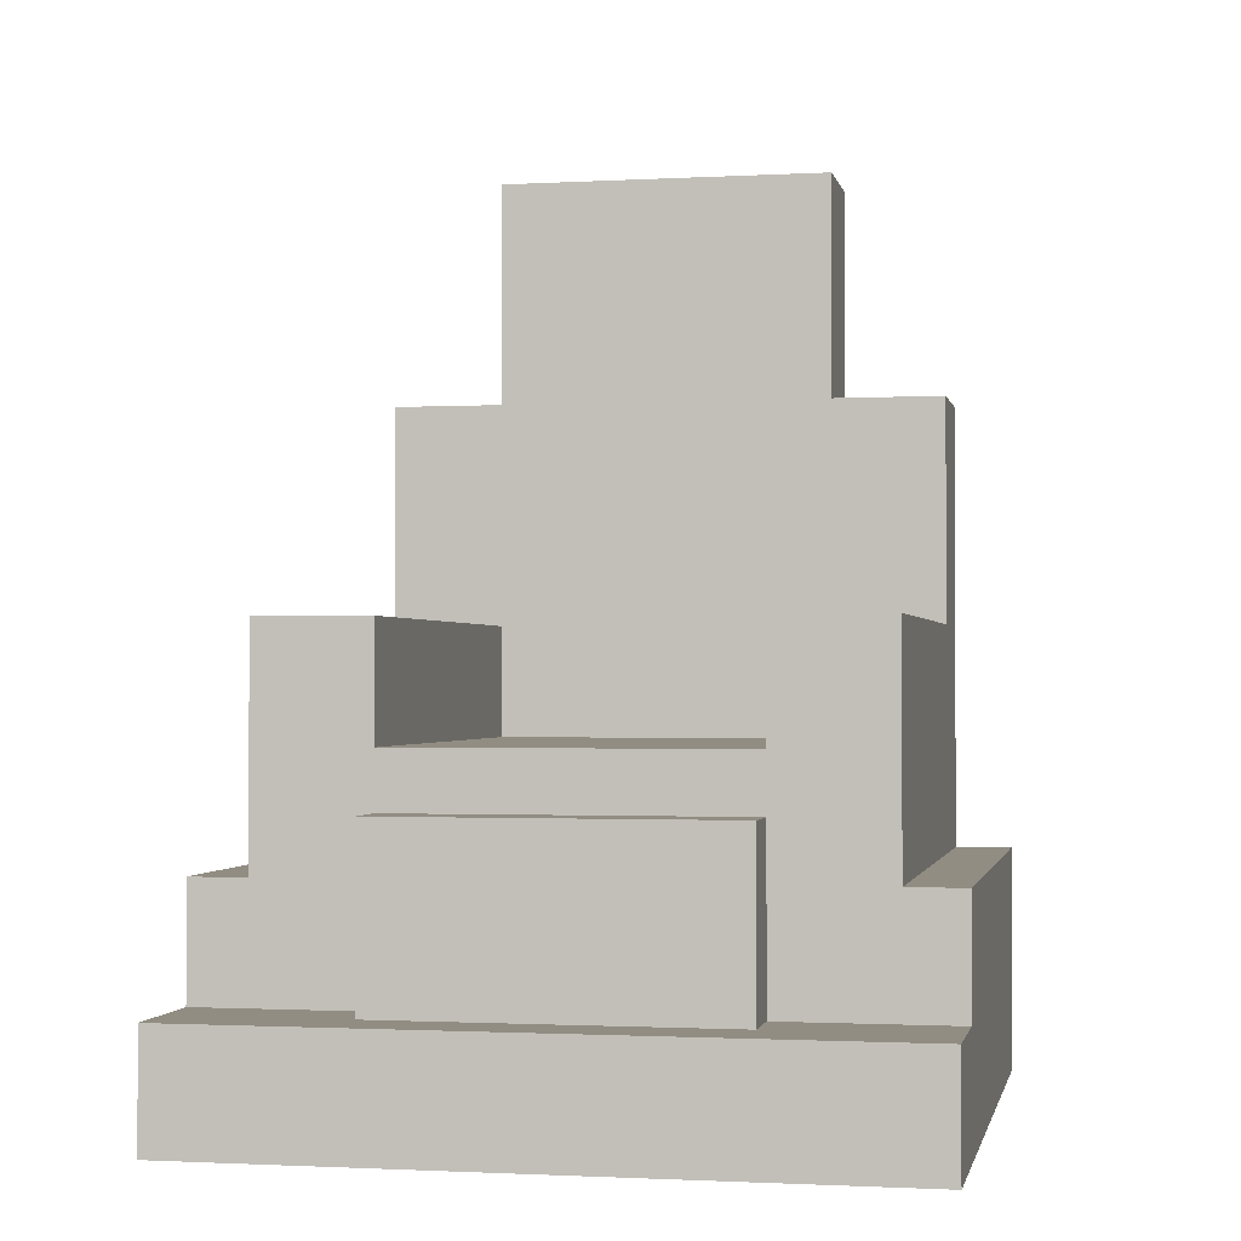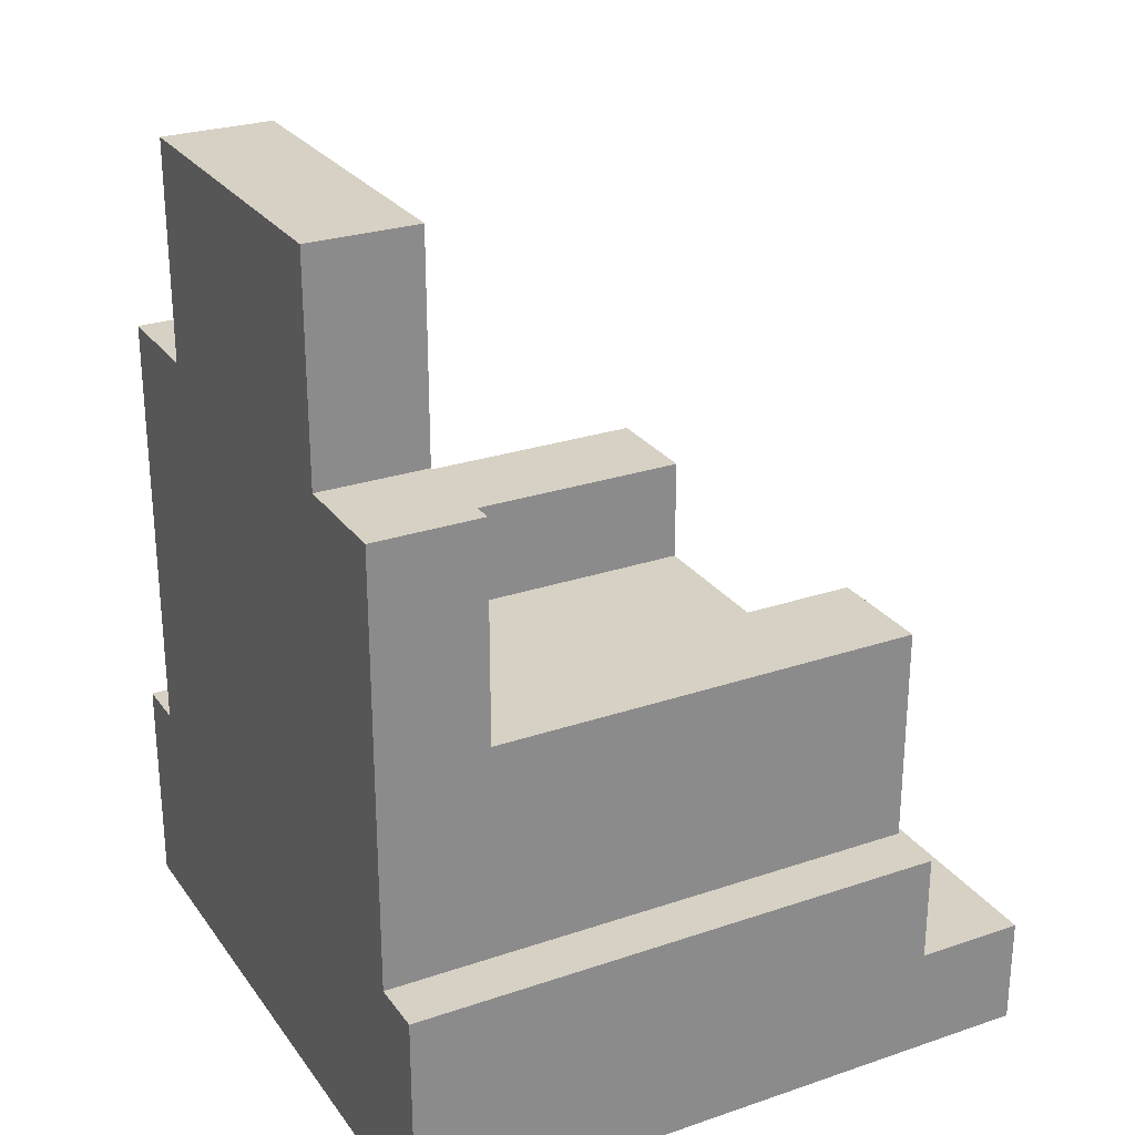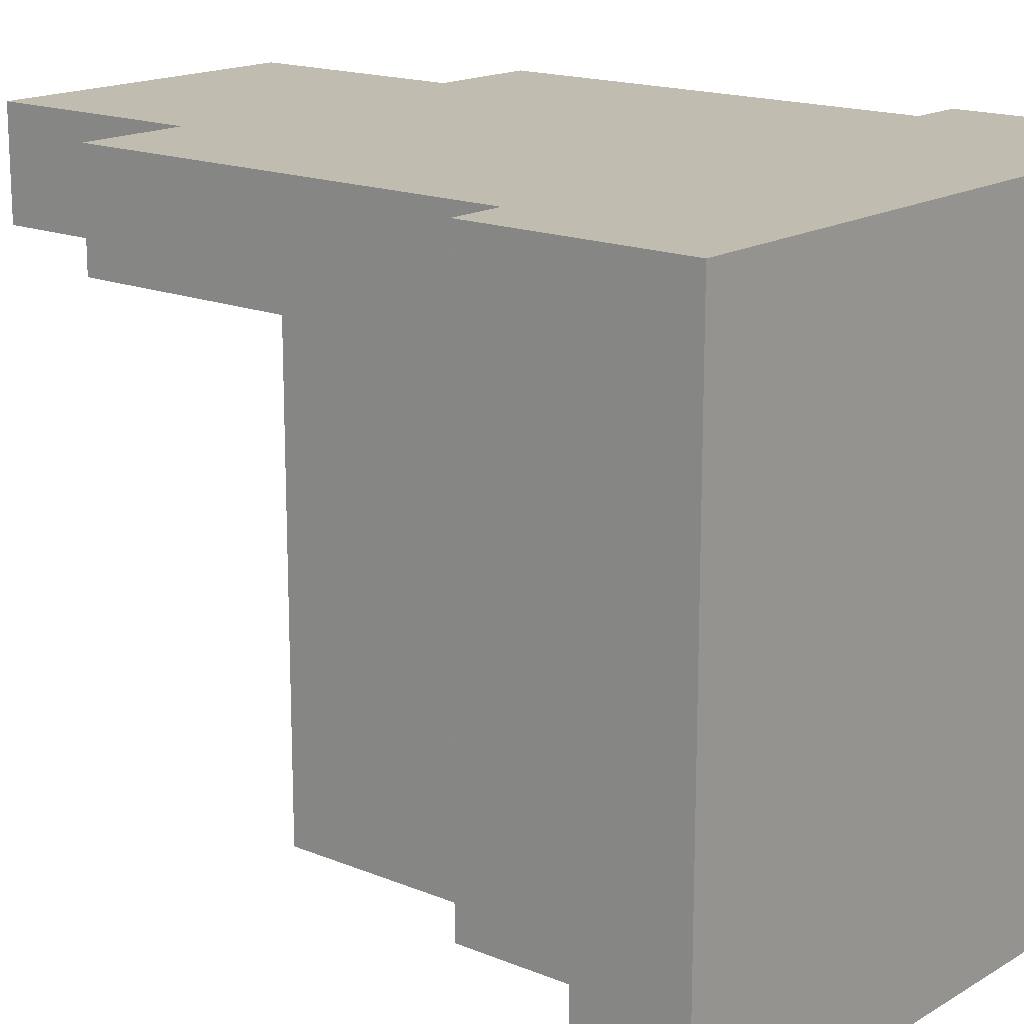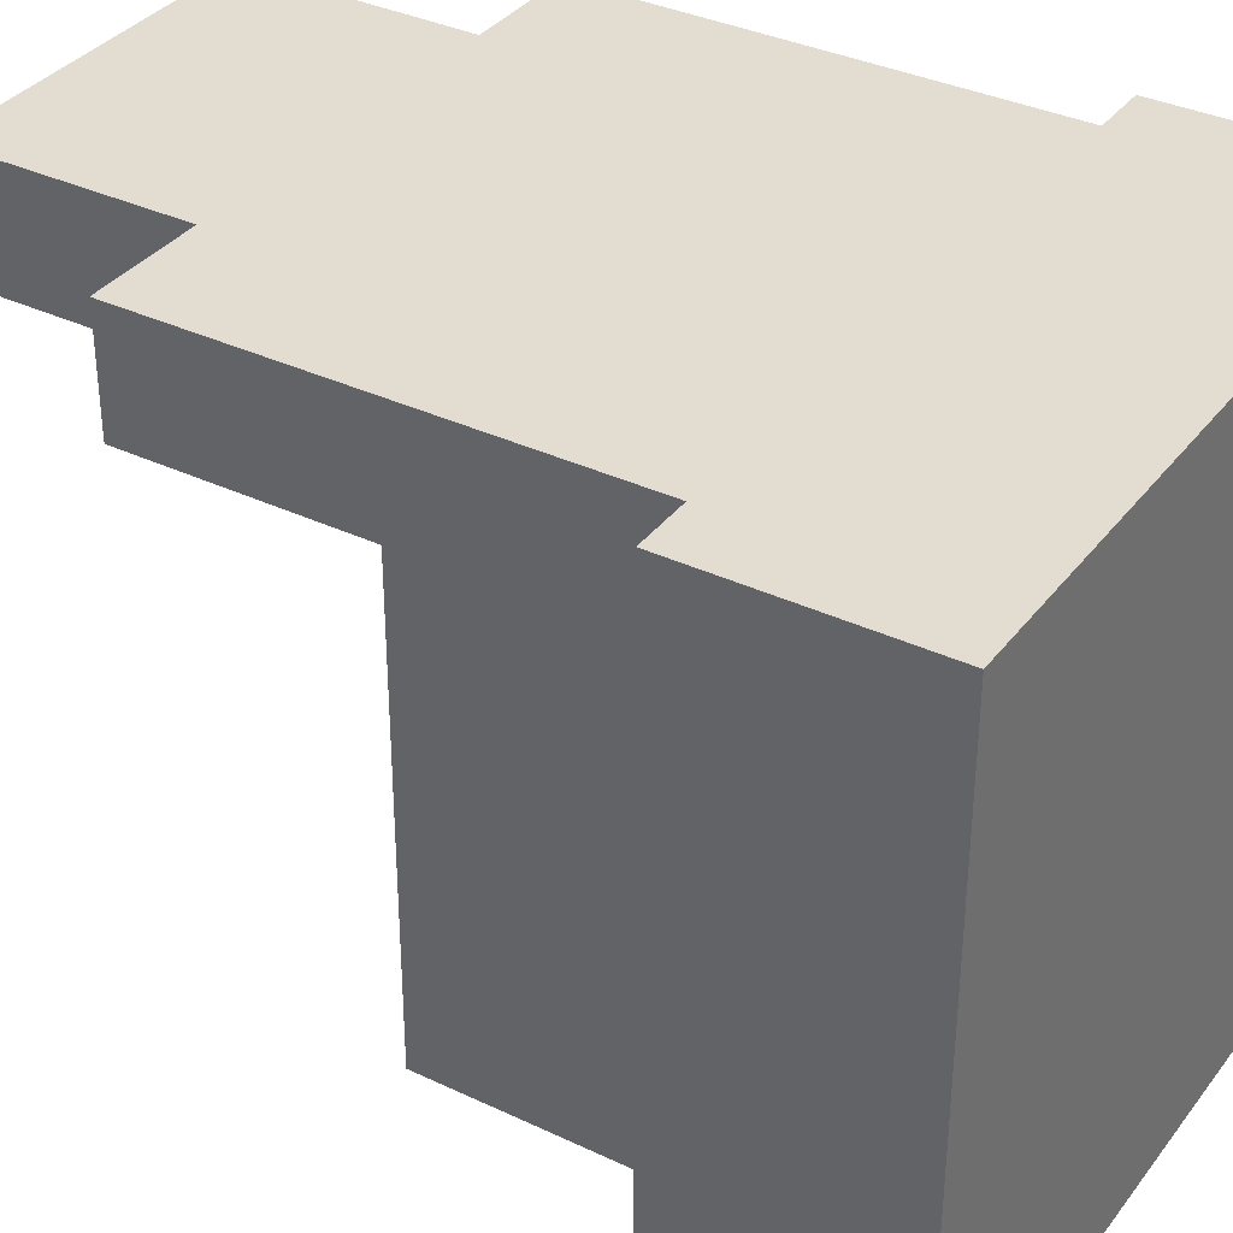
<metadata>
{"format":"obj","ext":"obj","renderer":"f3d","projection":"perspective","resolution":1024,"background":"white","views":[{"elev":-1.3,"azim":-168.6,"up":"+Y"},{"elev":26.6,"azim":62.1,"up":"+Y"},{"elev":16.5,"azim":-50.1,"up":"+Z"},{"elev":35.4,"azim":-57.9,"up":"+Z"}]}
</metadata>
<code>
o stonelike_chair_spliced_Cube.046
v 0.375 -0.25 0.375
v 0.375 -0.375 0.4375
v 0.375 -0.375 0.375
v -0.3125 -0.25 0.4375
v -0.375 -0.375 0.4375
v -0.3125 -0.375 0.4375
v 0.375 -0.4375 0.4375
v 0.375 -0.4375 0.375
v 0.1875 -0.4375 -0.3125
v 0.25 -0.375 -0.3125
v 0.25 -0.4375 -0.3125
v -0.375 -0.5 -0.25
v -0.3125 -0.5 -0.3125
v -0.3125 -0.5 -0.25
v -0.375 -0.4375 -0.1875
v -0.375 -0.375 -0.25
v -0.375 -0.4375 -0.25
v -0.3125 -0.4375 -0.3125
v -0.25 -0.375 -0.3125
v -0.25 -0.4375 -0.3125
v -0.25 -0.5 -0.3125
v -0.25 -0.5 -0.25
v -0.375 -0.4375 0.4375
v -0.3125 -0.4375 0.4375
v -0.25 -0.25 0.4375
v -0.25 -0.375 0.4375
v 0.375 -0.25 0.4375
v 0.3125 -0.375 0.4375
v 0.3125 -0.5 -0.25
v 0.375 -0.5 -0.3125
v 0.375 -0.5 -0.25
v -0.3125 -0.25 0.0625
v -0.375 -0.25 -0.1875
v -0.375 -0.25 0.0625
v 0.25 -0.375 0.4375
v 0.1875 -0.4375 0.4375
v 0.25 -0.4375 0.4375
v -0.3125 -0.5 0.0625
v -0.25 -0.5 -0.1875
v -0.25 -0.5 0.0625
v 0.3125 -0.5 0.0625
v 0.375 -0.5 -0.1875
v 0.375 -0.5 0.0625
v 0.3125 -0.25 -0.1875
v 0.3125 -0.1875 0.0625
v 0.3125 -0.25 0.0625
v 0.375 -0.375 0.0625
v 0.375 -0.4375 0.3125
v 0.375 -0.4375 0.0625
v 0.375 -0.25 0.0625
v -0.375 -0.5 0.0625
v -0.3125 -0.5 -0.1875
v -0.375 -0.375 -0.1875
v -0.375 -0.375 0.0625
v -0.1875 -0.4375 -0.3125
v -0 -0.375 -0.3125
v -0 -0.4375 -0.3125
v -0.1875 -0.125 -0.1875
v -0.1875 -0 0.0625
v -0.1875 -0.125 0.0625
v 0.3125 -0.25 0.4375
v 0.25 -0.1875 0.4375
v 0.25 -0.25 0.4375
v -0.3125 -0.1875 0.375
v -0.3125 -0.25 0.375
v -0.3125 -0.25 -0.1875
v -0.25 -0.1875 -0.1875
v -0.25 -0.25 -0.1875
v 0.1875 -0.25 -0.1875
v 0.25 -0.1875 -0.1875
v 0.25 -0.25 -0.1875
v 0.1875 -0.25 0.4375
v 0 -0.1875 0.4375
v 0 -0.25 0.4375
v -0.1875 -0.125 0.3125
v 0 -0 0.3125
v 0 -0.125 0.3125
v 0 -0.375 0.4375
v -0.1875 -0.4375 0.4375
v 0 -0.4375 0.4375
v 0.1875 -0.5 0.0625
v 0.25 -0.5 -0.1875
v 0.25 -0.5 0.0625
v -0.375 -0.375 0.375
v -0.375 -0.4375 0.3125
v -0.375 -0.4375 0.375
v 0.1875 -0.375 0.4375
v 0.1875 -0.5 -0.25
v 0.25 -0.5 -0.3125
v 0.25 -0.5 -0.25
v 0.3125 -0.4375 0.4375
v -0.1875 -0.25 0.4375
v -0.25 -0.1875 0.4375
v 0.1875 -0.1875 -0.1875
v -0 -0.1875 -0.25
v -0 -0.1875 -0.1875
v -0.1875 -0.125 0.4375
v -0.1875 -0.1875 0.4375
v -0.375 -0.4375 -0.3125
v -0.3125 -0.375 -0.3125
v -0.1875 -0.5 0.0625
v -0 -0.5 -0.1875
v 0 -0.5 0.0625
v -0.1875 -0.375 0.4375
v -0.1875 -0.5 -0.25
v -0 -0.5 -0.3125
v -0 -0.5 -0.25
v -0.1875 -0.5 0.375
v 0 -0.5 0.3125
v 0 -0.5 0.375
v 0.3125 -0.125 0.3125
v 0.3125 -0 0.375
v 0.3125 -0.125 0.375
v 0.1875 -0.5 0.375
v 0.25 -0.5 0.3125
v 0.25 -0.5 0.375
v 0.3125 -0.125 0.4375
v 0.25 -0 0.4375
v 0.25 -0.125 0.4375
v -0.3125 -0.25 0.3125
v -0.3125 -0.1875 0.0625
v -0.25 -0 0.4375
v -0.25 -0.125 0.4375
v -0.375 -0.25 0.375
v -0.375 -0.375 0.3125
v -0.375 -0.5 0.375
v -0.3125 -0.5 0.3125
v -0.3125 -0.5 0.375
v 0.3125 -0.25 0.3125
v 0.3125 -0.25 0.375
v 0.3125 -0.1875 0.375
v 0.3125 -0.5 0.375
v 0.375 -0.5 0.3125
v 0.375 -0.5 0.375
v -0.25 -0.5 0.3125
v -0.25 -0.5 0.375
v -0.375 -0.25 0.3125
v 0.375 -0.375 0.3125
v -0.25 0 -0.1875
v -0.3125 -0 0.0625
v -0.25 -0 0.0625
v 0.25 0 -0.1875
v 0.1875 -0 0.0625
v 0.25 -0 0.0625
v -0.1875 -0 0.3125
v 0 0.25 0.3125
v 0.3125 -0 0.4375
v 0.25 0.25 0.4375
v -0.3125 -0 0.3125
v -0.25 0.25 0.3125
v -0.25 -0 0.3125
v 0.3125 -0.125 -0.1875
v 0.3125 -0 0.0625
v 0.3125 -0.125 0.0625
v -0.3125 -0.125 0.4375
v -0.3125 -0 0.375
v -0.3125 -0.125 0.375
v 0.1875 -0.125 -0.1875
v 0.25 -0.125 -0.1875
v -0.3125 -0.125 0.3125
v -0.3125 -0.125 0.0625
v 0.1875 -0.125 0.3125
v 0.1875 -0.125 0.0625
v -0.3125 -0.125 -0.1875
v -0.25 -0.125 -0.1875
v 0.1875 -0.125 0.4375
v 0 -0 0.4375
v 0 -0.125 0.4375
v -0.1875 0.375 0.4375
v -0.1875 0.5 0.375
v -0.1875 0.375 0.375
v 0.25 0.25 0.3125
v 0.1875 0.25 0.375
v 0.25 0.25 0.375
v -0.3125 0.25 0.375
v -0.25 0.25 0.375
v -0.1875 -0 0.4375
v -0.25 0.25 0.4375
v 0.3125 -0 0.3125
v 0.3125 0.25 0.375
v 0.1875 -0 0.4375
v 0 0.25 0.4375
v 0.1875 -0 0.3125
v 0.25 -0 0.3125
v -0.3125 -0 0.4375
v 0 0.5 0.3125
v 0 0.5 0.375
v 0.1875 0.375 0.3125
v 0.1875 0.5 0.375
v 0.1875 0.375 0.375
v -0.1875 0.375 0.3125
v 0 0.375 0.3125
v 0.1875 0.375 0.4375
v 0 0.5 0.4375
v 0 0.375 0.4375
v 0.375 -0.375 -0.25
v 0.3125 -0.375 -0.3125
v 0.3125 -0.375 -0.25
v -0.3125 -0.375 -0.25
v -0.375 -0.375 -0.3125
v -0.25 -0.375 -0.25
v 0.1875 -0.375 -0.25
v 0.25 -0.375 -0.25
v -0.1875 -0.375 -0.25
v -0 -0.375 -0.25
v -0.25 -0.4375 0.4375
v 0.25 -0.375 -0.1875
v -0.1875 -0.25 -0.1875
v -0.25 -0.375 -0.1875
v -0.375 -0.4375 0.0625
v 0.375 -0.25 -0.1875
v 0.3125 -0.375 -0.1875
v 0.3125 -0.4375 -0.3125
v 0.375 -0.375 -0.3125
v 0.375 -0.4375 -0.3125
v 0.375 -0.4375 -0.25
v -0.1875 -0.25 -0.25
v -0 -0.25 -0.25
v 0.1875 -0.25 -0.25
v -0.1875 -0.375 -0.1875
v 0.1875 -0.375 -0.1875
v 0.1875 -0.1875 -0.25
v -0.1875 -0.1875 -0.1875
v 0.375 -0.375 -0.1875
v 0.375 -0.4375 -0.1875
v -0.3125 -0.375 -0.1875
v -0.1875 -0.5 -0.1875
v 0.1875 -0.5 -0.1875
v 0.3125 -0.5 -0.1875
v -0.375 -0.5 -0.1875
v 0.1875 -0.1875 0.4375
v -0.3125 -0.1875 -0.1875
v -0.3125 -0.1875 0.3125
v -0.3125 -0.1875 0.4375
v 0.3125 -0.1875 -0.1875
v 0.3125 -0.1875 0.4375
v 0.3125 -0.1875 0.3125
v -0 -0.125 -0.1875
v 0 -0.125 0.0625
v 0.1875 -0.375 -0.3125
v -0.1875 0.5 0.4375
v 0.1875 0.5 0.3125
v -0.1875 0.25 0.4375
v 0.1875 0.25 0.3125
v 0.1875 -0.5 0.3125
v 0.1875 -0.5 -0.3125
v -0.1875 -0.1875 -0.25
v 0.1875 0 -0.1875
v -0.3125 0 -0.1875
v -0.1875 -0.5 0.3125
v -0.375 -0.5 0.3125
v 0.375 -0.25 0.3125
v 0.3125 -0.5 0.3125
v 0.1875 0.25 0.4375
v -0.1875 0.25 0.3125
v -0.1875 0.25 0.375
v 0.3125 0.25 0.3125
v 0.3125 0 -0.1875
v 0.3125 -0.5 -0.3125
v -0.1875 -0.375 -0.3125
v -0.3125 0.25 0.4375
v -0.1875 0 -0.1875
v -0.1875 -0.5 -0.3125
v -0.25 -0.5 0.4375
v -0.1875 -0.5 0.4375
v 0.25 -0.5 0.4375
v 0.3125 -0.5 0.4375
v 0.3125 0.25 0.4375
v 0 -0.5 0.4375
v 0.1875 -0.5 0.4375
v 0.1875 0.5 0.4375
v -0.3125 0.25 0.3125
v -0.1875 0.5 0.3125
v -0.375 -0.25 0.4375
v -0.3125 -0.5 0.4375
v 0.375 -0.5 0.4375
v -0.375 -0.5 0.4375
v -0.375 -0.5 -0.3125
f 1 2 3
f 4 5 6
f 3 7 8
f 9 10 11
f 12 13 14
f 15 16 17
f 18 19 20
f 14 21 22
f 6 23 24
f 25 6 26
f 27 28 2
f 29 30 31
f 32 33 34
f 35 36 37
f 38 39 40
f 41 42 43
f 44 45 46
f 47 48 49
f 50 44 46
f 51 52 38
f 34 53 54
f 55 56 57
f 58 59 60
f 61 62 63
f 4 64 65
f 66 67 68
f 69 70 71
f 72 73 74
f 75 76 77
f 78 79 80
f 81 82 83
f 84 85 86
f 63 87 35
f 88 89 90
f 2 91 7
f 92 93 25
f 94 95 96
f 73 97 98
f 99 100 18
f 101 102 103
f 74 104 78
f 105 106 107
f 108 109 110
f 111 112 113
f 114 115 116
f 117 118 119
f 120 121 32
f 97 122 123
f 124 125 84
f 126 127 128
f 1 129 130
f 129 131 130
f 132 133 134
f 128 135 136
f 65 137 124
f 50 138 47
f 139 140 141
f 142 143 144
f 145 146 76
f 147 148 118
f 149 150 151
f 152 153 154
f 155 156 157
f 158 142 159
f 160 140 161
f 162 143 163
f 164 139 165
f 166 167 168
f 169 170 171
f 172 173 174
f 150 175 176
f 177 178 122
f 179 180 112
f 181 182 167
f 183 172 184
f 185 175 156
f 186 170 187
f 188 189 190
f 191 186 192
f 193 194 195
f 196 197 198
f 199 200 16
f 19 199 201
f 10 202 203
f 56 204 205
f 26 24 206
f 44 207 71
f 66 53 33
f 208 209 68
f 54 15 210
f 211 212 44
f 213 214 215
f 215 196 216
f 217 95 218
f 219 205 218
f 208 204 220
f 221 219 69
f 69 222 94
f 223 217 208
f 216 224 225
f 203 221 207
f 201 226 209
f 226 16 53
f 224 198 212
f 227 107 102
f 228 90 82
f 229 31 42
f 52 22 39
f 17 200 99
f 230 14 52
f 231 168 73
f 232 165 67
f 218 222 219
f 233 161 121
f 94 159 70
f 234 157 64
f 235 154 45
f 98 123 93
f 236 119 62
f 237 113 131
f 218 204 217
f 102 88 228
f 238 60 239
f 223 238 96
f 158 239 163
f 96 158 94
f 240 205 202
f 195 241 169
f 192 242 188
f 242 187 189
f 167 243 177
f 168 177 97
f 76 244 183
f 110 245 114
f 107 246 88
f 72 78 87
f 103 228 81
f 96 247 223
f 87 80 36
f 77 183 162
f 74 98 92
f 57 240 9
f 109 81 245
f 163 77 162
f 239 75 77
f 45 111 237
f 121 164 232
f 125 210 85
f 163 248 158
f 161 249 164
f 154 179 111
f 144 183 184
f 141 149 151
f 211 47 224
f 32 232 66
f 250 103 109
f 245 83 115
f 60 145 75
f 137 54 125
f 251 38 127
f 252 46 129
f 224 49 225
f 46 237 129
f 253 43 133
f 127 40 135
f 120 34 137
f 146 188 244
f 182 169 243
f 254 195 182
f 255 192 146
f 244 190 173
f 243 171 256
f 115 41 253
f 153 184 179
f 62 166 231
f 70 152 235
f 82 29 229
f 198 207 212
f 71 221 69
f 197 203 198
f 184 257 179
f 257 174 180
f 159 258 152
f 118 254 181
f 258 144 153
f 119 181 166
f 116 253 132
f 90 259 29
f 61 35 28
f 83 229 41
f 71 235 44
f 63 231 72
f 28 37 91
f 11 197 213
f 135 101 250
f 59 151 145
f 93 155 234
f 67 58 223
f 39 105 227
f 204 209 220
f 68 226 66
f 104 206 79
f 260 201 204
f 122 261 185
f 255 176 256
f 165 262 58
f 151 255 145
f 262 141 59
f 136 250 108
f 123 185 155
f 25 234 4
f 68 223 208
f 40 227 101
f 92 26 104
f 22 263 105
f 20 260 55
f 264 108 265
f 256 178 243
f 266 132 267
f 180 148 268
f 256 191 255
f 173 193 254
f 269 114 270
f 189 194 271
f 131 117 236
f 64 160 233
f 190 271 193
f 187 241 194
f 156 272 149
f 112 268 147
f 176 261 178
f 174 254 148
f 171 273 191
f 157 149 160
f 4 124 274
f 275 136 264
f 267 134 276
f 130 236 61
f 27 130 61
f 277 128 275
f 274 84 5
f 270 116 266
f 113 147 117
f 265 110 269
f 5 86 23
f 65 233 120
f 138 8 48
f 252 3 138
f 48 134 133
f 23 126 277
f 21 55 263
f 79 264 265
f 89 213 259
f 91 266 267
f 225 43 42
f 85 51 251
f 106 9 246
f 36 269 270
f 12 99 278
f 31 225 42
f 30 216 31
f 259 215 30
f 210 230 51
f 206 275 264
f 278 18 13
f 7 267 276
f 86 251 126
f 80 265 269
f 263 57 106
f 49 133 43
f 37 270 266
f 24 277 275
f 13 20 21
f 230 17 12
f 246 11 89
f 8 276 134
f 1 27 2
f 4 274 5
f 3 2 7
f 9 240 10
f 12 278 13
f 15 53 16
f 18 100 19
f 14 13 21
f 6 5 23
f 25 4 6
f 27 61 28
f 29 259 30
f 32 66 33
f 35 87 36
f 38 52 39
f 41 229 42
f 44 235 45
f 47 138 48
f 50 211 44
f 51 230 52
f 34 33 53
f 55 260 56
f 58 262 59
f 61 236 62
f 4 234 64
f 66 232 67
f 69 94 70
f 72 231 73
f 75 145 76
f 78 104 79
f 81 228 82
f 84 125 85
f 63 72 87
f 88 246 89
f 2 28 91
f 92 98 93
f 94 222 95
f 73 168 97
f 99 200 100
f 101 227 102
f 74 92 104
f 105 263 106
f 108 250 109
f 111 179 112
f 114 245 115
f 117 147 118
f 120 233 121
f 97 177 122
f 124 137 125
f 126 251 127
f 1 252 129
f 129 237 131
f 132 253 133
f 128 127 135
f 65 120 137
f 50 252 138
f 139 249 140
f 142 248 143
f 145 255 146
f 147 268 148
f 149 272 150
f 152 258 153
f 155 185 156
f 158 248 142
f 160 149 140
f 162 183 143
f 164 249 139
f 166 181 167
f 169 241 170
f 172 244 173
f 150 272 175
f 177 243 178
f 179 257 180
f 181 254 182
f 183 244 172
f 185 261 175
f 186 273 170
f 188 242 189
f 191 273 186
f 193 271 194
f 196 214 197
f 199 100 200
f 19 100 199
f 10 240 202
f 56 260 204
f 26 6 24
f 44 212 207
f 66 226 53
f 208 220 209
f 54 53 15
f 211 224 212
f 213 197 214
f 215 214 196
f 217 247 95
f 219 202 205
f 208 217 204
f 221 202 219
f 69 219 222
f 223 247 217
f 216 196 224
f 203 202 221
f 201 199 226
f 226 199 16
f 224 196 198
f 227 105 107
f 228 88 90
f 229 29 31
f 52 14 22
f 17 16 200
f 230 12 14
f 231 166 168
f 232 164 165
f 218 95 222
f 233 160 161
f 94 158 159
f 234 155 157
f 235 152 154
f 98 97 123
f 236 117 119
f 237 111 113
f 218 205 204
f 102 107 88
f 238 58 60
f 223 58 238
f 158 238 239
f 96 238 158
f 240 56 205
f 195 194 241
f 192 186 242
f 242 186 187
f 167 182 243
f 168 167 177
f 76 146 244
f 110 109 245
f 107 106 246
f 72 74 78
f 103 102 228
f 96 95 247
f 87 78 80
f 77 76 183
f 74 73 98
f 57 56 240
f 109 103 81
f 163 239 77
f 239 60 75
f 45 154 111
f 121 161 164
f 125 54 210
f 163 143 248
f 161 140 249
f 154 153 179
f 144 143 183
f 141 140 149
f 211 50 47
f 32 121 232
f 250 101 103
f 245 81 83
f 60 59 145
f 137 34 54
f 251 51 38
f 252 50 46
f 224 47 49
f 46 45 237
f 253 41 43
f 127 38 40
f 120 32 34
f 146 192 188
f 182 195 169
f 254 193 195
f 255 191 192
f 244 188 190
f 243 169 171
f 115 83 41
f 153 144 184
f 62 119 166
f 70 159 152
f 82 90 29
f 198 203 207
f 71 207 221
f 197 10 203
f 184 172 257
f 257 172 174
f 159 142 258
f 118 148 254
f 258 142 144
f 119 118 181
f 116 115 253
f 90 89 259
f 61 63 35
f 83 82 229
f 71 70 235
f 63 62 231
f 28 35 37
f 11 10 197
f 135 40 101
f 59 141 151
f 93 123 155
f 67 165 58
f 39 22 105
f 204 201 209
f 68 209 226
f 104 26 206
f 260 19 201
f 122 178 261
f 255 150 176
f 165 139 262
f 151 150 255
f 262 139 141
f 136 135 250
f 123 122 185
f 25 93 234
f 68 67 223
f 40 39 227
f 92 25 26
f 22 21 263
f 20 19 260
f 264 136 108
f 256 176 178
f 266 116 132
f 180 174 148
f 256 171 191
f 173 190 193
f 269 110 114
f 189 187 194
f 131 113 117
f 64 157 160
f 190 189 271
f 187 170 241
f 156 175 272
f 112 180 268
f 176 175 261
f 174 173 254
f 171 170 273
f 157 156 149
f 4 65 124
f 275 128 136
f 267 132 134
f 130 131 236
f 27 1 130
f 277 126 128
f 274 124 84
f 270 114 116
f 113 112 147
f 265 108 110
f 5 84 86
f 65 64 233
f 138 3 8
f 252 1 3
f 48 8 134
f 23 86 126
f 21 20 55
f 79 206 264
f 89 11 213
f 91 37 266
f 225 49 43
f 85 210 51
f 106 57 9
f 36 80 269
f 12 17 99
f 31 216 225
f 30 215 216
f 259 213 215
f 210 15 230
f 206 24 275
f 278 99 18
f 7 91 267
f 86 85 251
f 80 79 265
f 263 55 57
f 49 48 133
f 37 36 270
f 24 23 277
f 13 18 20
f 230 15 17
f 246 9 11
f 8 7 276

</code>
